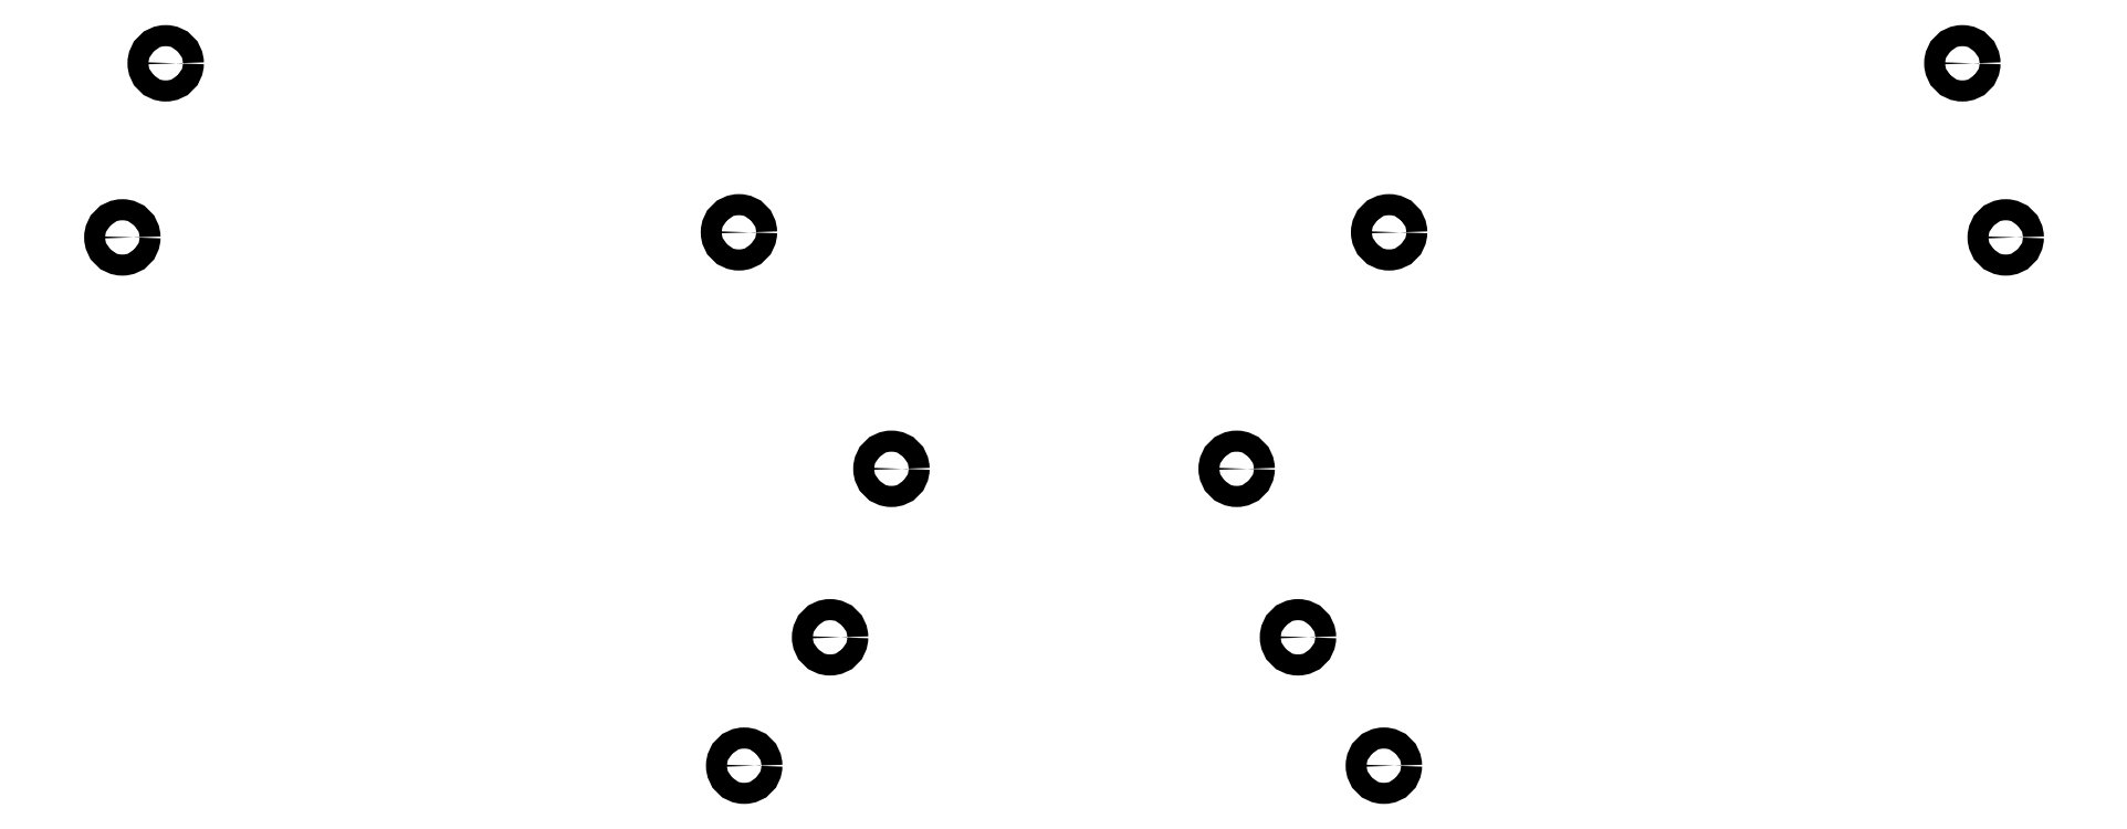
<metadata>
{"format":"dxf","ext":"dxf","renderer":"ezdxf+matplotlib","layout":"modelspace","background":"white","min_lineweight":24,"dpi":150}
</metadata>
<code>
0
SECTION
2
ENTITIES
0
CIRCLE
8
0
10
145.7
20
-135.5
40
1
0
CIRCLE
8
0
10
178.4
20
-135.5
40
1
0
CIRCLE
8
0
10
139.9
20
-151.5
40
1
0
CIRCLE
8
0
10
184.2
20
-151.5
40
1
0
CIRCLE
8
0
10
76.89
20
-97.09
40
1
0
CIRCLE
8
0
10
247.2
20
-97.09
40
1
0
CIRCLE
8
0
10
72.78
20
-113.6
40
1
0
CIRCLE
8
0
10
251.3
20
-113.6
40
1
0
CIRCLE
8
0
10
131.2
20
-113.1
40
1
0
CIRCLE
8
0
10
192.9
20
-113.1
40
1
0
CIRCLE
8
0
10
131.7
20
-163.7
40
1
0
CIRCLE
8
0
10
192.4
20
-163.7
40
1
0
ENDSEC
0
EOF

</code>
